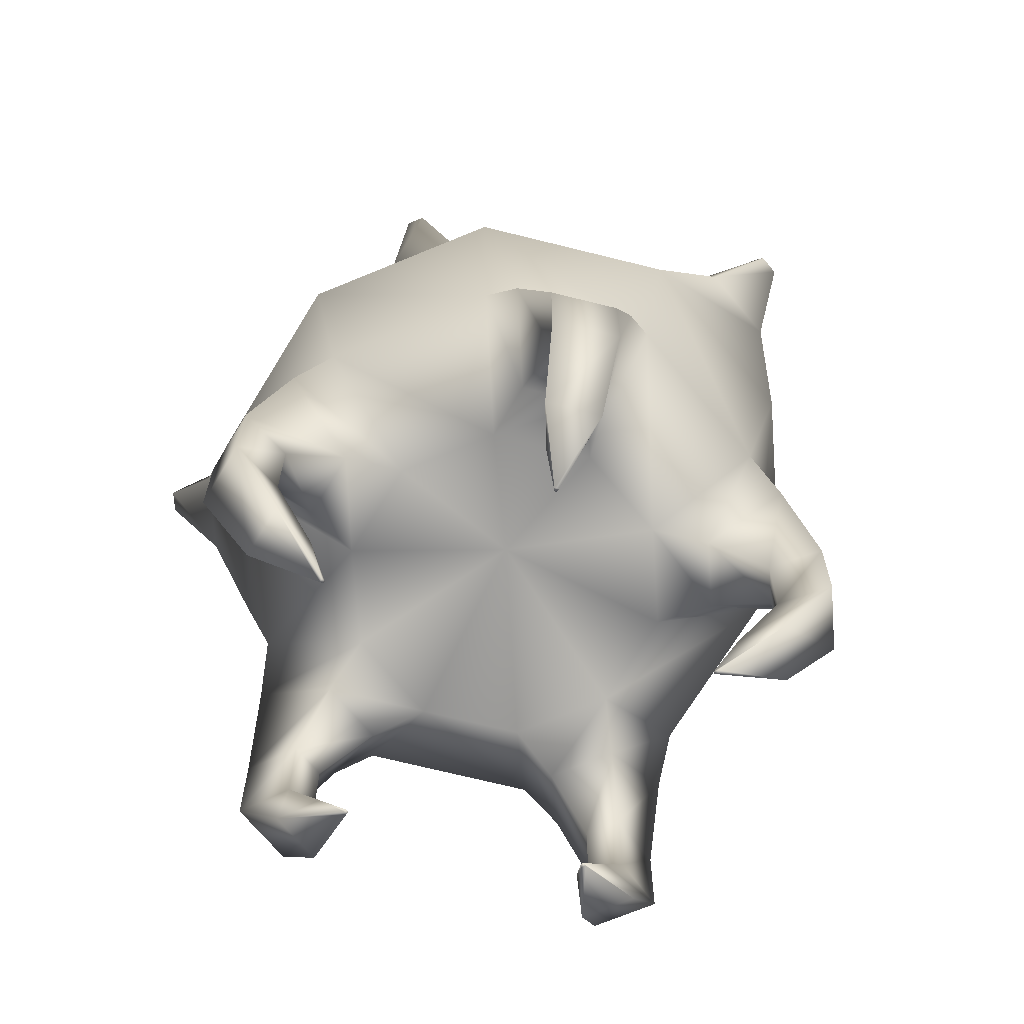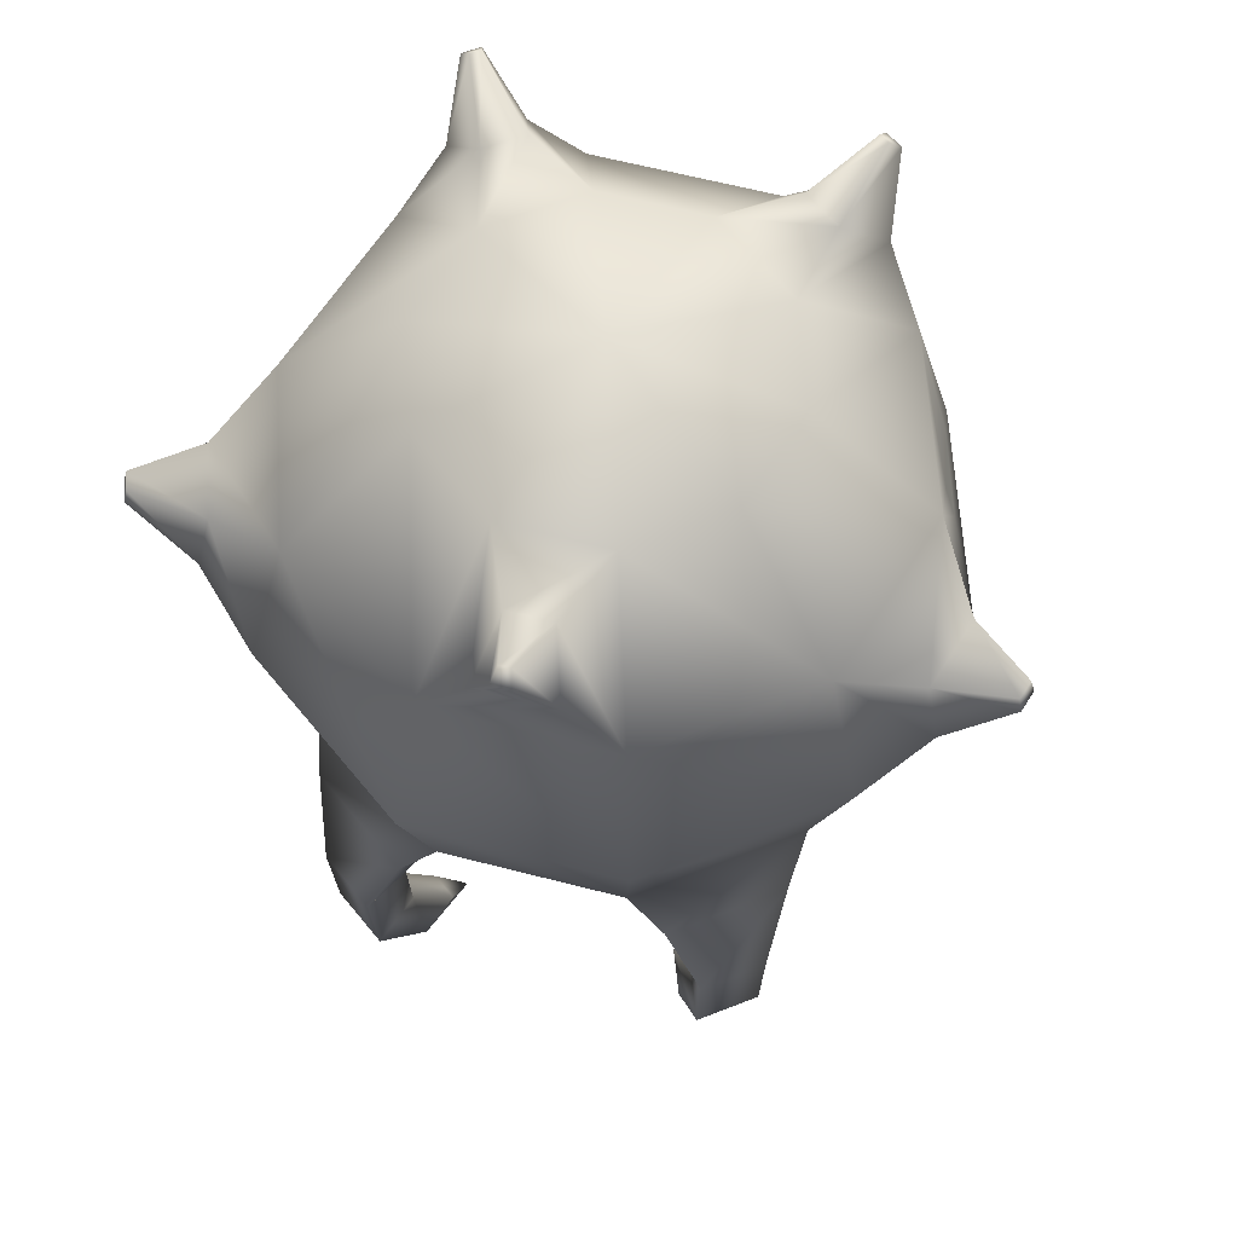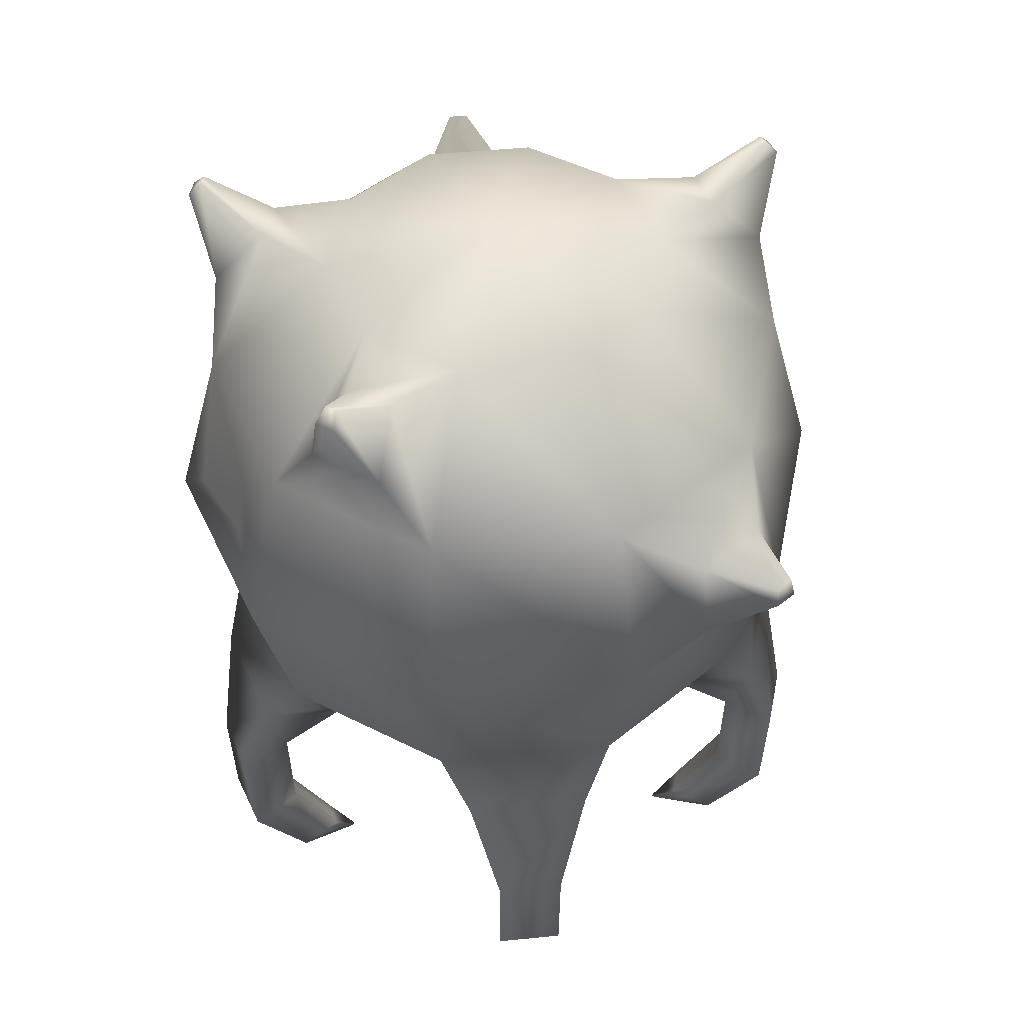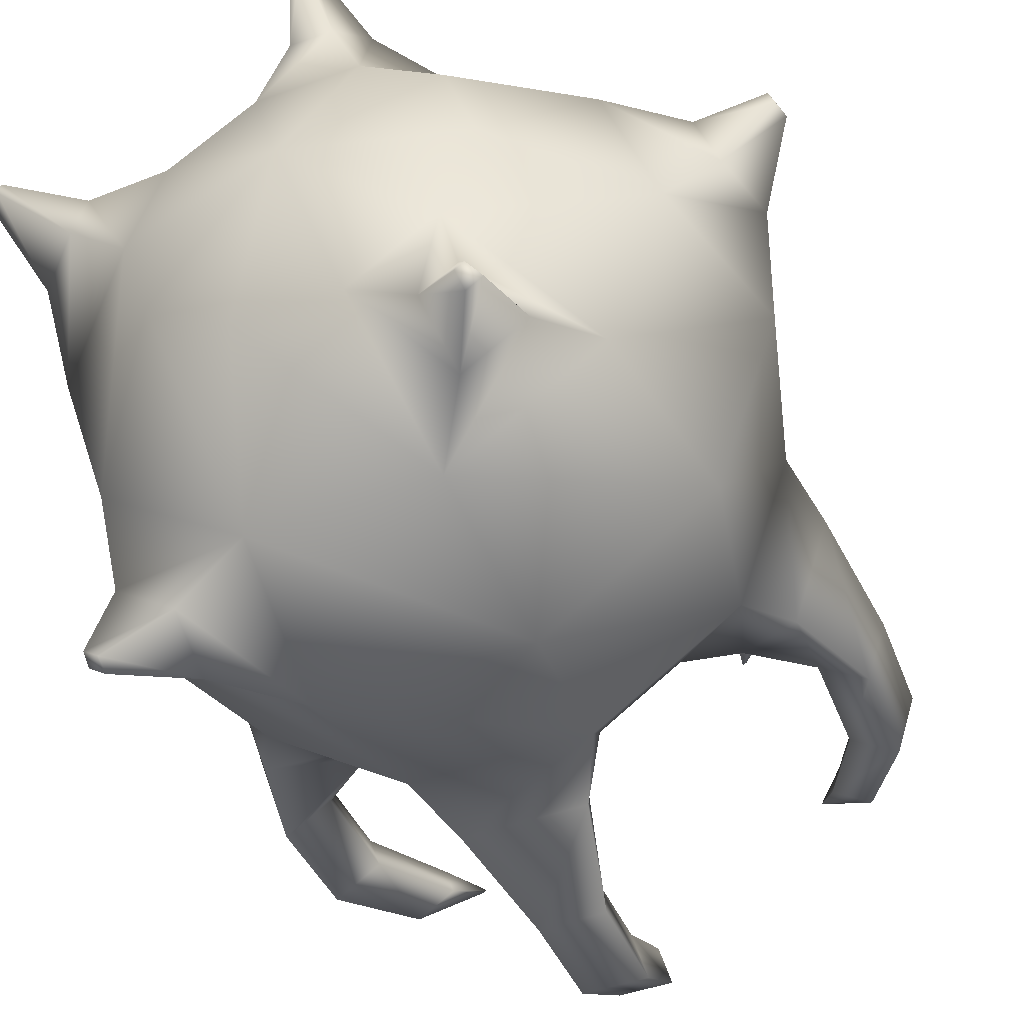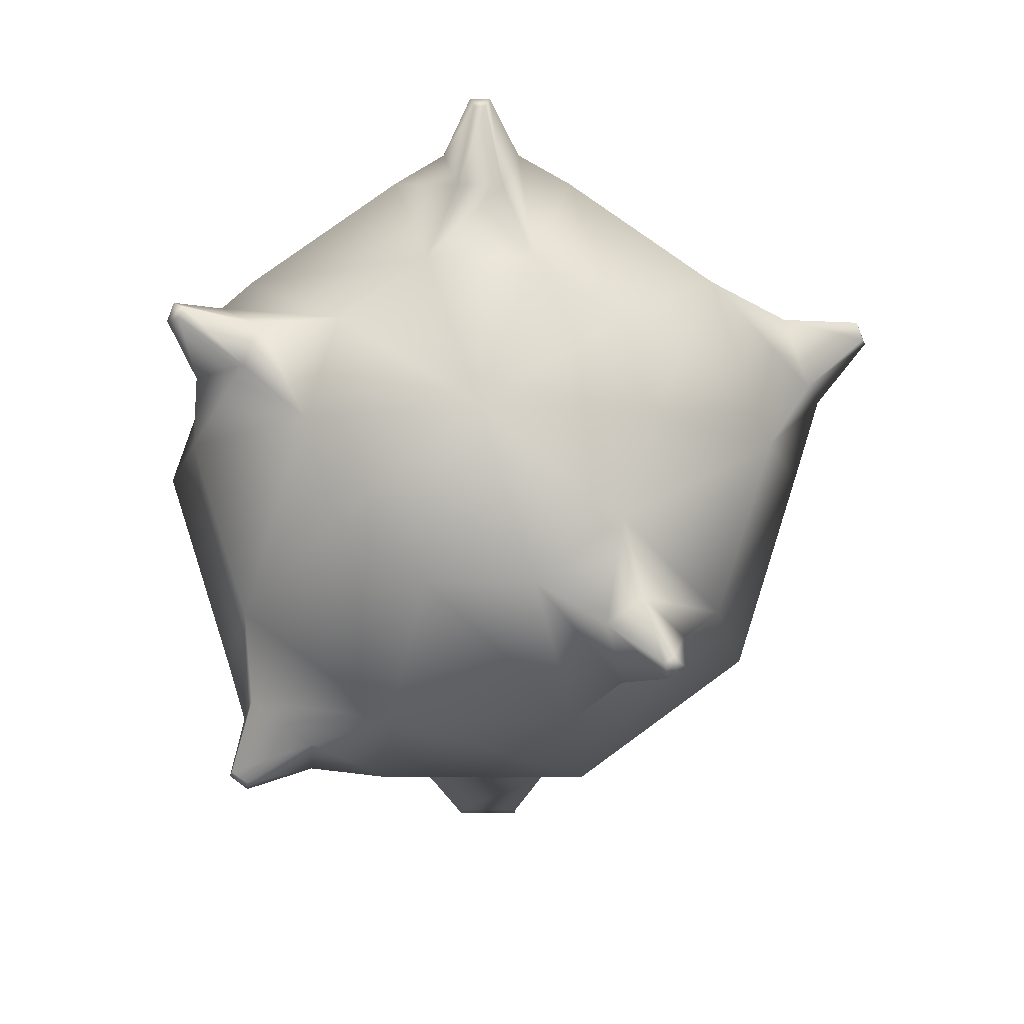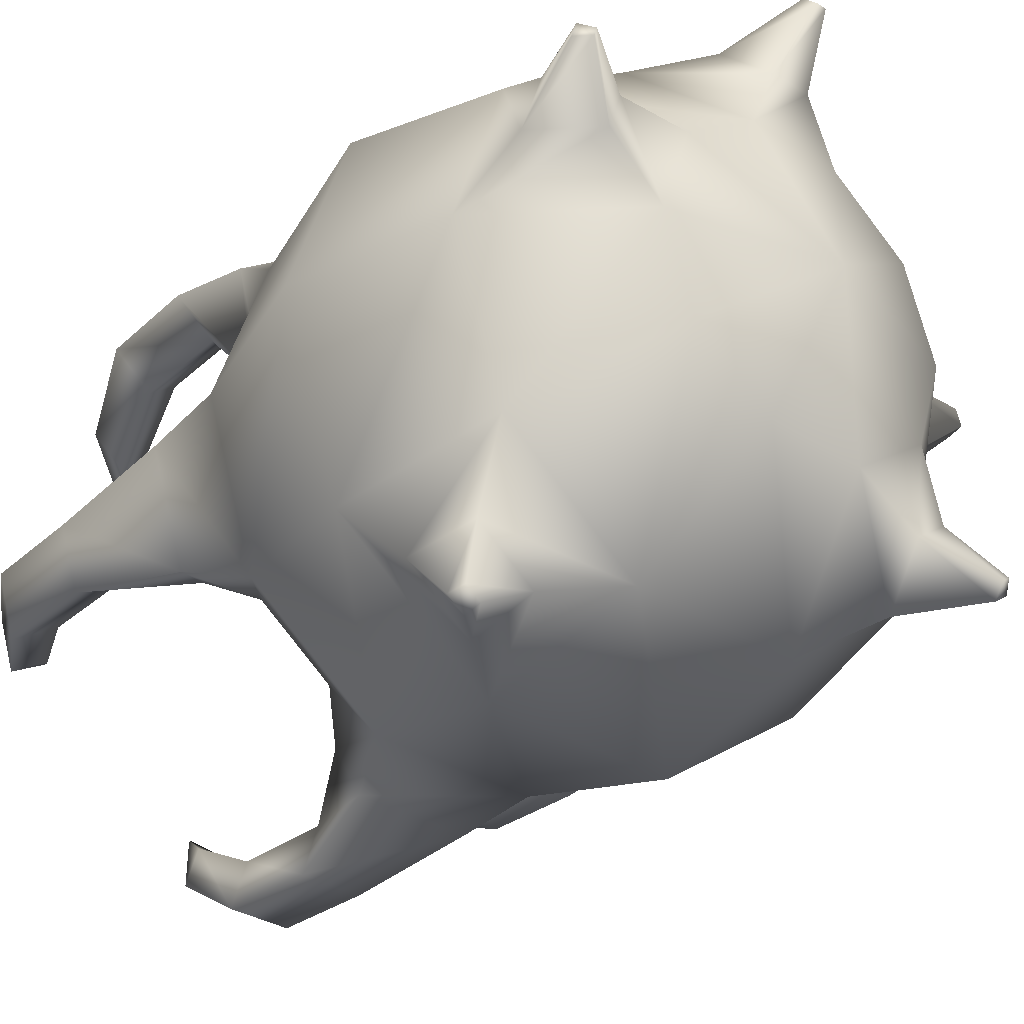
<metadata>
{"format":"obj","ext":"obj","renderer":"f3d","projection":"perspective","resolution":1024,"background":"white","views":[{"elev":-72.9,"azim":-121.8,"up":"+Y"},{"elev":64.6,"azim":-129.5,"up":"+Y"},{"elev":48.1,"azim":101.6,"up":"+Y"},{"elev":-46.6,"azim":-157.7,"up":"+Z"},{"elev":78.8,"azim":179.9,"up":"+Y"},{"elev":-33.1,"azim":138.7,"up":"+Z"}]}
</metadata>
<code>
g default
v -0.7752 4.128 0.03233
v -0.9092 3.628 0.03233
v -0.7752 3.128 0.03233
v -0.4092 2.762 0.03233
v -0.3137 4.494 -0.2616
v -0.6099 4.128 -0.4767
v -0.7182 3.628 -0.5555
v -0.6099 3.128 -0.4767
v -0.3137 2.762 -0.2616
v 0.09077 3.141 0.03233
v -0.06373 4.494 -0.4432
v -0.1768 4.128 -0.7913
v -0.2182 3.628 -0.9187
v -0.1768 3.128 -0.7913
v -0.06373 2.762 -0.4432
v 0.09077 4.628 0.03233
v 0.2453 4.494 -0.4432
v 0.3584 4.128 -0.7913
v 0.3998 3.628 -0.9187
v 0.3584 3.128 -0.7913
v 0.2453 2.762 -0.4432
v 0.4953 4.494 -0.2616
v 0.7914 4.128 -0.4767
v 0.8998 3.628 -0.5555
v 0.7914 3.128 -0.4767
v 0.4953 2.762 -0.2616
v 0.5908 4.494 0.03233
v 0.9568 4.128 0.03233
v 1.091 3.628 0.03233
v 0.9568 3.128 0.03233
v 0.5908 2.762 0.03233
v 0.4953 4.494 0.3262
v 0.7914 4.128 0.5414
v 0.8998 3.628 0.6201
v 0.7914 3.128 0.5414
v 0.4953 2.762 0.3262
v 0.2453 4.494 0.5079
v 0.3584 4.128 0.856
v 0.3998 3.628 0.9834
v 0.3584 3.128 0.856
v 0.2453 2.762 0.5079
v -0.06373 4.494 0.5079
v -0.1768 4.128 0.856
v -0.2182 3.628 0.9834
v -0.1768 3.128 0.856
v -0.06373 2.762 0.5079
v -0.3137 4.494 0.3262
v -0.6099 4.128 0.5414
v -0.7182 3.628 0.6201
v -0.6099 3.128 0.5414
v -0.3137 2.762 0.3262
v -0.4092 4.494 0.03233
v -0.8784 2.604 -0.1767
v -0.709 2.607 -0.1687
v -0.8161 2.604 -0.3682
v -0.6744 2.607 -0.2751
v -0.009902 2.604 -0.954
v 0.03487 2.607 -0.7904
v 0.1915 2.604 -0.954
v 0.1467 2.607 -0.7904
v 0.9977 2.604 -0.3682
v 0.856 2.607 -0.2751
v 1.06 2.604 -0.1767
v 0.8905 2.607 -0.1687
v 0.752 2.604 0.7711
v 0.6196 2.607 0.6651
v 0.5891 2.604 0.8894
v 0.5291 2.607 0.7308
v -0.4075 2.604 0.8894
v -0.3476 2.607 0.7308
v -0.5704 2.604 0.7711
v -0.438 2.607 0.6651
v 0.3872 2.738 0.6193
v 0.5574 2.738 0.4956
v 0.7717 2.955 0.6562
v 0.4737 2.955 0.8727
v 0.6756 2.738 -0.2683
v 0.8946 2.955 -0.4225
v 1.008 2.955 -0.07219
v 0.7406 2.738 -0.0682
v -0.09337 2.955 -0.8726
v 0.2749 2.955 -0.8726
v 0.196 2.738 -0.6168
v -0.01443 2.738 -0.6168
v -0.3754 2.739 0.4943
v -0.2045 2.739 0.6184
v -0.2913 2.957 0.8726
v -0.5903 2.957 0.6553
v -0.4941 2.738 -0.2683
v -0.5591 2.738 -0.0682
v -0.713 2.955 -0.4225
v -0.8268 2.955 -0.07219
v -0.6978 2.005 -0.1378
v -0.5599 2.008 -0.1313
v -0.6471 2.005 -0.2936
v -0.5318 2.008 -0.2178
v 0.00886 2.005 -0.7702
v 0.04529 2.008 -0.6371
v 0.1727 2.005 -0.7702
v 0.1363 2.008 -0.6371
v 0.8287 2.005 -0.2936
v 0.7134 2.008 -0.2178
v 0.8793 2.005 -0.1378
v 0.7415 2.008 -0.1313
v 0.6287 2.005 0.6334
v 0.521 2.008 0.5471
v 0.4962 2.005 0.7297
v 0.4474 2.008 0.6006
v -0.3147 2.005 0.7297
v -0.2659 2.008 0.6006
v -0.4472 2.005 0.6334
v -0.3395 2.008 0.5471
v -0.9087 4.022 0.2396
v -0.9646 3.813 0.2396
v -0.3681 4.497 -0.4896
v -0.4917 4.344 -0.5794
v -0.2638 4.497 -0.5654
v -0.311 4.344 -0.7107
v 0.5968 4.022 -0.8541
v 0.6141 3.813 -0.9073
v 0.7775 4.022 -0.7229
v 0.8227 3.813 -0.7557
v 0.7688 4.497 0.1848
v 0.9216 4.344 0.1848
v 0.729 4.497 0.3075
v 0.8525 4.344 0.3973
v 0.1553 4.497 0.7243
v 0.2024 4.344 0.8696
v 0.0263 4.497 0.7243
v -0.0209 4.344 0.8696
v -0.8397 4.022 0.4521
v -0.8849 3.813 0.4849
v -0.4311 2.273 0.6568
v -0.3418 2.273 0.7217
v -0.401 2.27 0.8782
v -0.5618 2.27 0.7614
v 0.88 2.273 -0.1661
v 0.8459 2.273 -0.2711
v 0.9858 2.27 -0.363
v 1.047 2.27 -0.174
v 0.5234 2.273 0.7217
v 0.6127 2.273 0.6568
v 0.7433 2.27 0.7614
v 0.5825 2.27 0.8782
v -0.008585 2.27 -0.9411
v 0.1901 2.27 -0.9411
v 0.146 2.273 -0.7796
v 0.0356 2.273 -0.7796
v -0.8657 2.27 -0.174
v -0.8043 2.27 -0.363
v -0.6644 2.273 -0.2711
v -0.6985 2.273 -0.1661
v -1.077 4.046 0.3819
v -1.091 3.993 0.3819
v -0.4418 4.626 -0.6729
v -0.4732 4.587 -0.6957
v -0.4154 4.626 -0.6922
v -0.4274 4.587 -0.729
v 0.7839 4.046 -0.9699
v 0.7883 3.993 -0.9834
v 0.8298 4.046 -0.9366
v 0.8412 3.993 -0.9449
v 0.9362 4.626 0.2898
v 0.975 4.587 0.2898
v 0.9261 4.626 0.3209
v 0.9575 4.587 0.3437
v 0.1071 4.626 0.916
v 0.1191 4.587 0.9528
v 0.07442 4.626 0.916
v 0.06245 4.587 0.9528
v -1.059 4.046 0.4357
v -1.071 3.993 0.4441
v -0.4819 1.896 -0.1469
v -0.471 1.896 -0.1464
v -0.4779 1.896 -0.1593
v -0.4687 1.896 -0.1533
v 0.08427 1.896 -0.5677
v 0.08716 1.896 -0.5572
v 0.09728 1.896 -0.5677
v 0.09439 1.896 -0.5572
v 0.6595 1.896 -0.1593
v 0.6503 1.896 -0.1533
v 0.6635 1.896 -0.1469
v 0.6525 1.896 -0.1464
v 0.4487 1.896 0.514
v 0.4402 1.896 0.5071
v 0.4382 1.896 0.5216
v 0.4343 1.896 0.5114
v -0.2567 1.896 0.5216
v -0.2528 1.896 0.5114
v -0.2672 1.896 0.514
v -0.2586 1.896 0.5071
v 0.6806 3.95 0.6781
v 0.7116 3.807 0.7006
v 0.4874 3.744 0.8832
v -0.4991 3.95 0.6781
v -0.3058 3.744 0.8832
v -0.5301 3.807 0.7006
g Squid:Mesh
f 77 78 61 62
f 3 2 7 8
f 2 1 6 7
f 9 8 14 15
f 8 7 13 14
f 7 6 12 13
f 38 37 127 128
f 82 83 60 59
f 14 13 19 20
f 13 12 18 19
f 12 11 17 18
f 21 20 25 26
f 20 19 24 25
f 6 5 115 116
f 18 17 22 23
f 85 86 70 72
f 25 24 29 30
f 24 23 28 29
f 23 22 27 28
f 31 30 35 36
f 30 29 34 35
f 29 28 33 34
f 32 33 126 125
f 81 82 59 57
f 35 34 39 40
f 196 43 48
f 33 32 37 38
f 41 40 45 46
f 40 39 44 45
f 39 38 43 44
f 18 23 121 119
f 73 74 66 68
f 45 44 49 50
f 43 42 47 48
f 10 4 9
f 1 52 5 6
f 52 16 5
f 10 9 15
f 5 16 11
f 10 15 21
f 11 16 17
f 10 21 26
f 17 16 22
f 10 26 31
f 22 16 27
f 10 31 36
f 27 16 32
f 10 36 41
f 32 16 37
f 10 41 46
f 37 16 42
f 10 46 51
f 42 16 47
f 10 51 4
f 51 50 3 4
f 50 49 2 3
f 28 27 123 124
f 48 47 52 1
f 47 16 52
f 149 150 95 93
f 146 147 100 99
f 134 135 109 110
f 145 146 99 97
f 133 134 110 112
f 78 79 63 61
f 79 80 64 63
f 89 90 54 56
f 74 75 65 66
f 75 76 67 65
f 91 89 56 55
f 76 73 68 67
f 87 88 71 69
f 86 87 69 70
f 84 81 57 58
f 83 84 58 60
f 88 85 72 71
f 90 92 53 54
f 80 77 62 64
f 92 91 55 53
f 40 41 73 76
f 35 40 76 75
f 36 35 75 74
f 41 36 74 73
f 31 26 77 80
f 30 31 80 79
f 25 30 79 78
f 26 25 78 77
f 21 15 84 83
f 15 14 81 84
f 14 20 82 81
f 20 21 83 82
f 50 51 85 88
f 46 45 87 86
f 45 50 88 87
f 51 46 86 85
f 3 8 91 92
f 4 3 92 90
f 8 9 89 91
f 9 4 90 89
f 95 96 176 175
f 108 106 186 188
f 93 95 175 173
f 99 100 180 179
f 110 109 189 190
f 141 142 106 108
f 150 151 96 95
f 142 143 105 106
f 137 138 102 104
f 135 136 111 109
f 138 139 101 102
f 136 133 112 111
f 147 148 98 100
f 148 145 97 98
f 143 144 107 105
f 151 152 94 96
f 144 141 108 107
f 152 149 93 94
f 139 140 103 101
f 140 137 104 103
f 115 117 157 155
f 121 122 162 161
f 132 131 171 172
f 119 121 161 159
f 131 113 153 171
f 11 12 118 117
f 19 18 119 120
f 33 28 124 126
f 42 43 130 129
f 48 1 113 131
f 23 24 122 121
f 12 6 116 118
f 43 38 128 130
f 24 19 120 122
f 27 32 125 123
f 49 48 131 132
f 1 2 114 113
f 2 49 132 114
f 37 42 129 127
f 5 11 117 115
f 71 72 133 136
f 69 71 136 135
f 72 70 134 133
f 70 69 135 134
f 63 64 137 140
f 61 63 140 139
f 62 61 139 138
f 64 62 138 137
f 67 68 141 144
f 65 67 144 143
f 66 65 143 142
f 68 66 142 141
f 58 57 145 148
f 60 58 148 147
f 57 59 146 145
f 59 60 147 146
f 54 53 149 152
f 56 54 152 151
f 55 56 151 150
f 53 55 150 149
f 156 155 157 158
f 160 159 161 162
f 164 163 165 166
f 168 167 169 170
f 172 171 153 154
f 130 128 168 170
f 117 118 158 157
f 128 127 167 168
f 113 114 154 153
f 126 124 164 166
f 124 123 163 164
f 114 132 172 154
f 122 120 160 162
f 127 129 169 167
f 120 119 159 160
f 118 116 156 158
f 129 130 170 169
f 116 115 155 156
f 123 125 165 163
f 125 126 166 165
f 174 173 175 176
f 178 177 179 180
f 182 181 183 184
f 186 185 187 188
f 190 189 191 192
f 106 105 185 186
f 104 102 182 184
f 109 111 191 189
f 102 101 181 182
f 111 112 192 191
f 100 98 178 180
f 98 97 177 178
f 105 107 187 185
f 96 94 174 176
f 107 108 188 187
f 94 93 173 174
f 101 103 183 181
f 103 104 184 183
f 112 110 190 192
f 97 99 179 177
f 193 194 34 33
f 198 196 48 49
f 194 195 39 34
f 197 196 198
f 197 198 49 44
f 194 193 195
f 193 33 38
f 196 197 43
f 43 197 44
f 195 193 38
f 38 39 195

</code>
